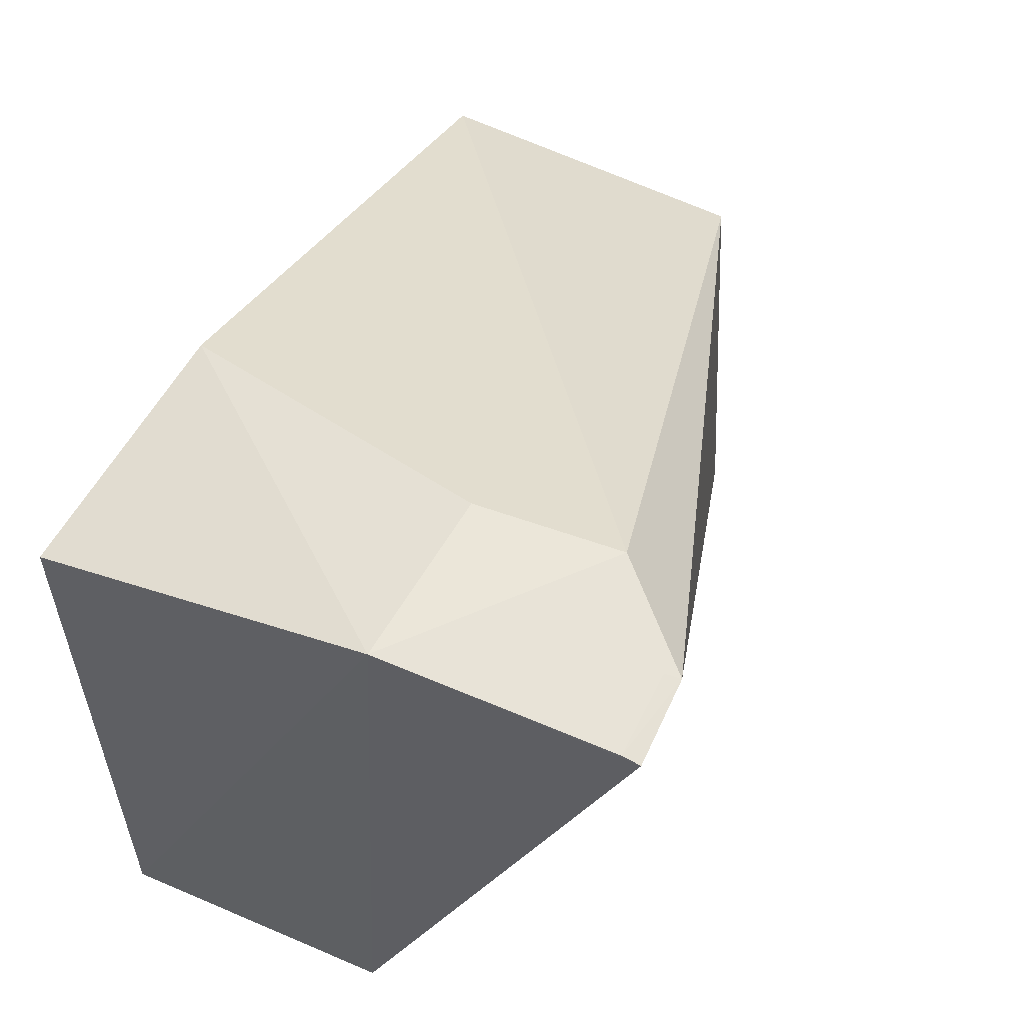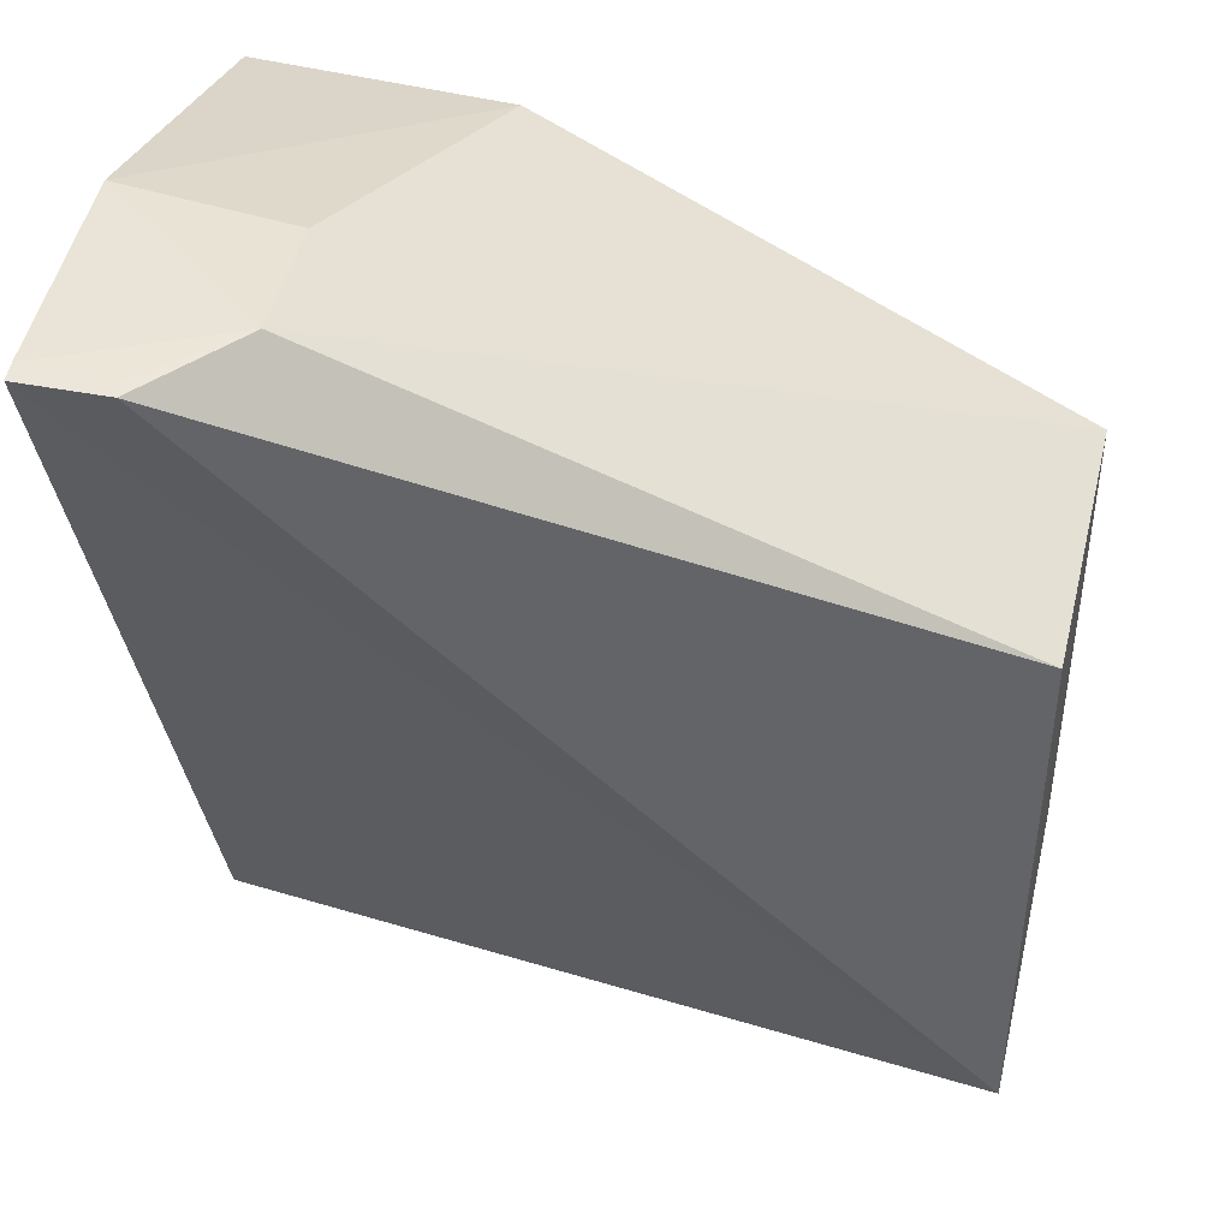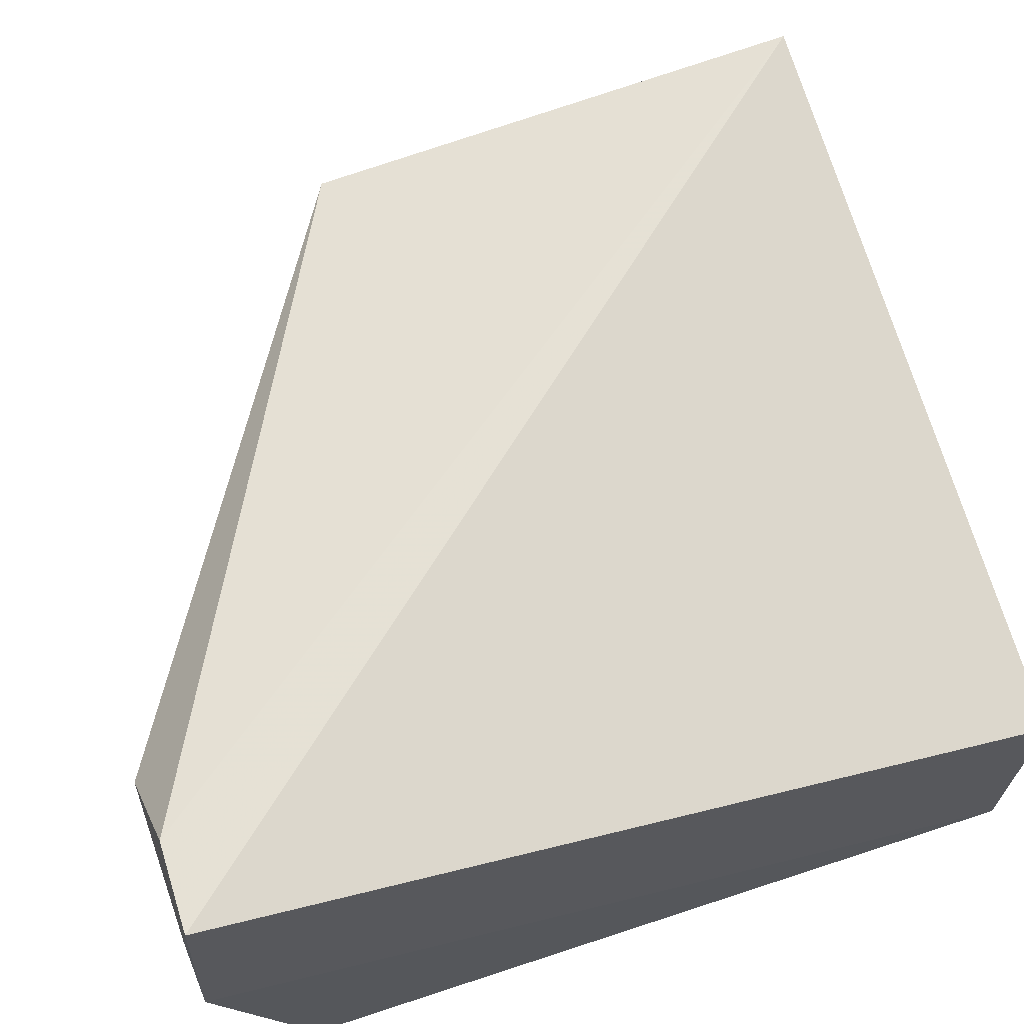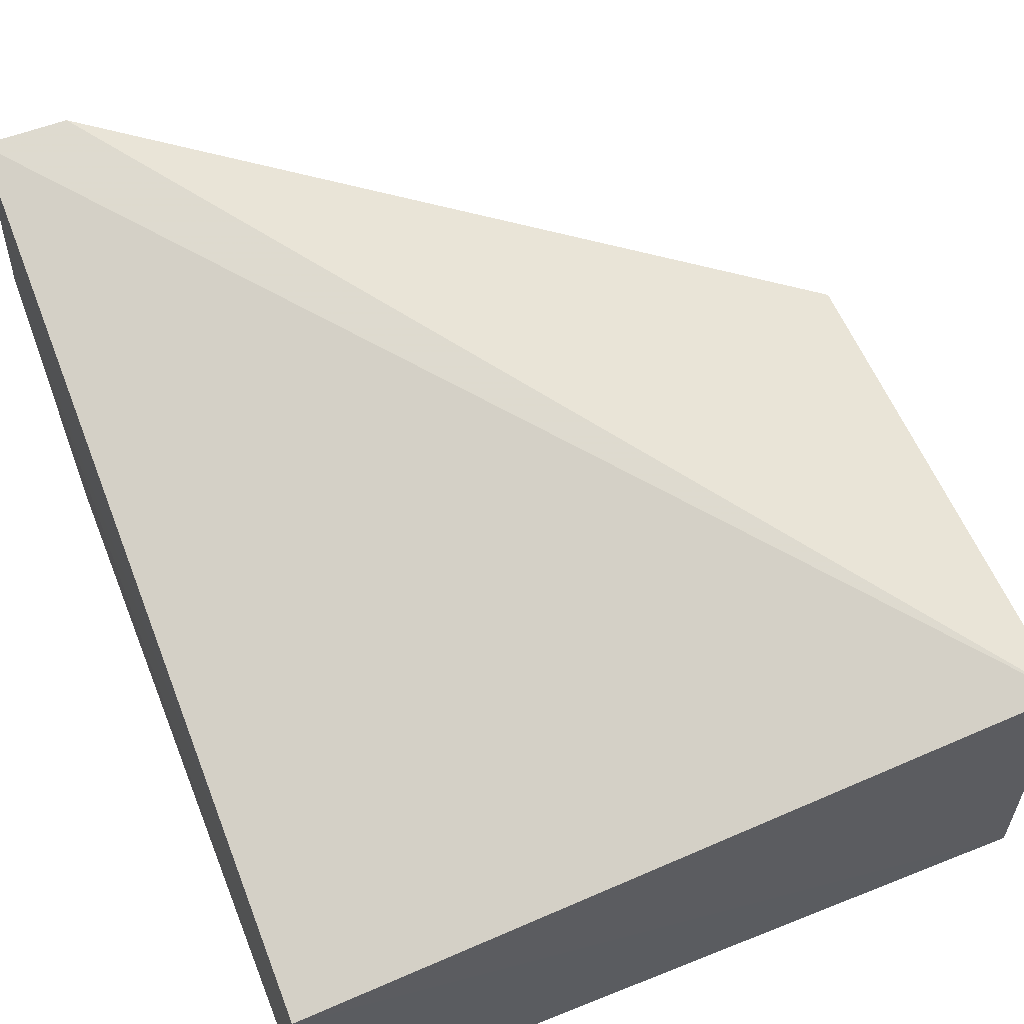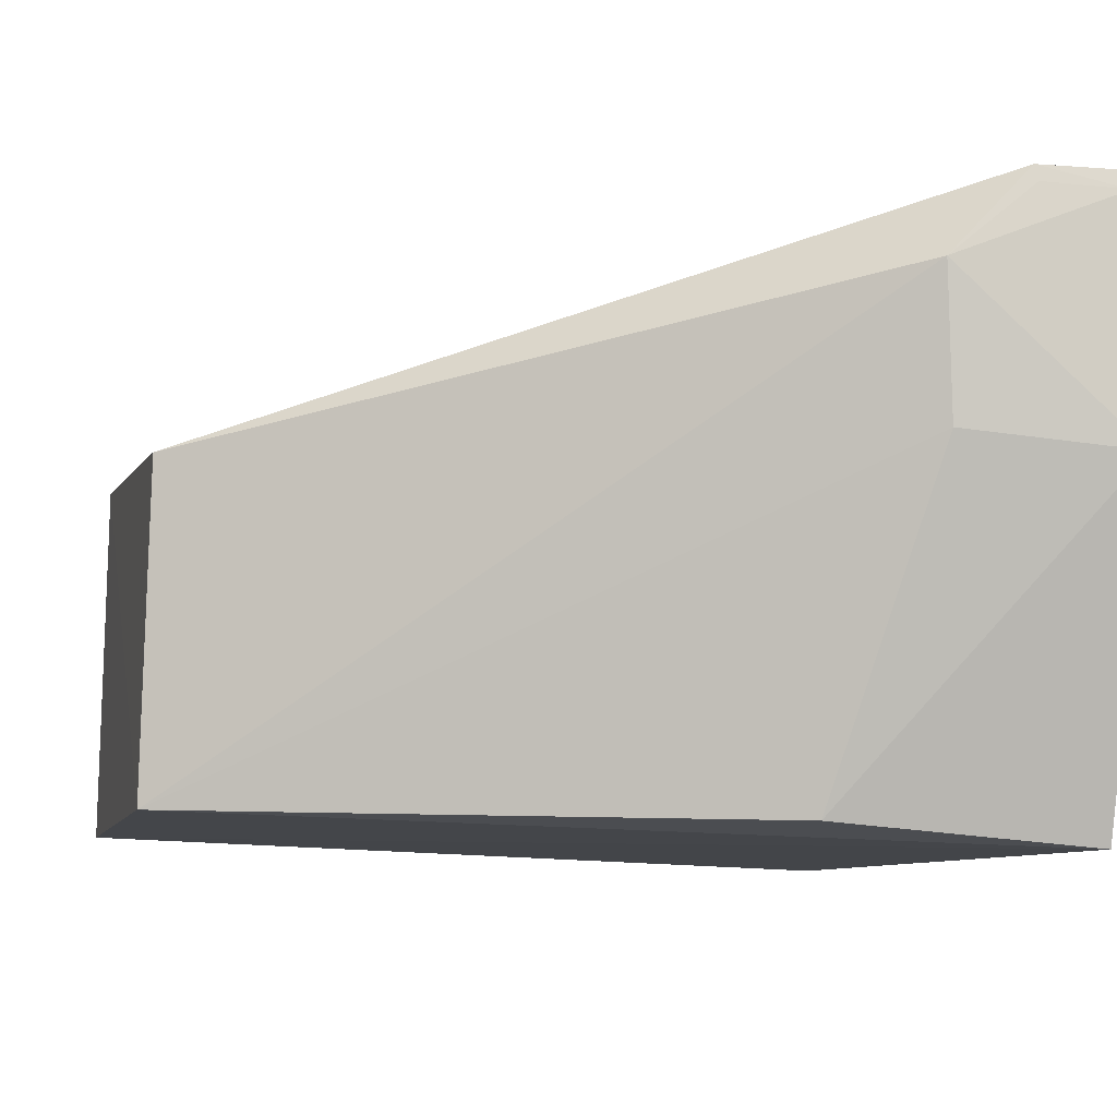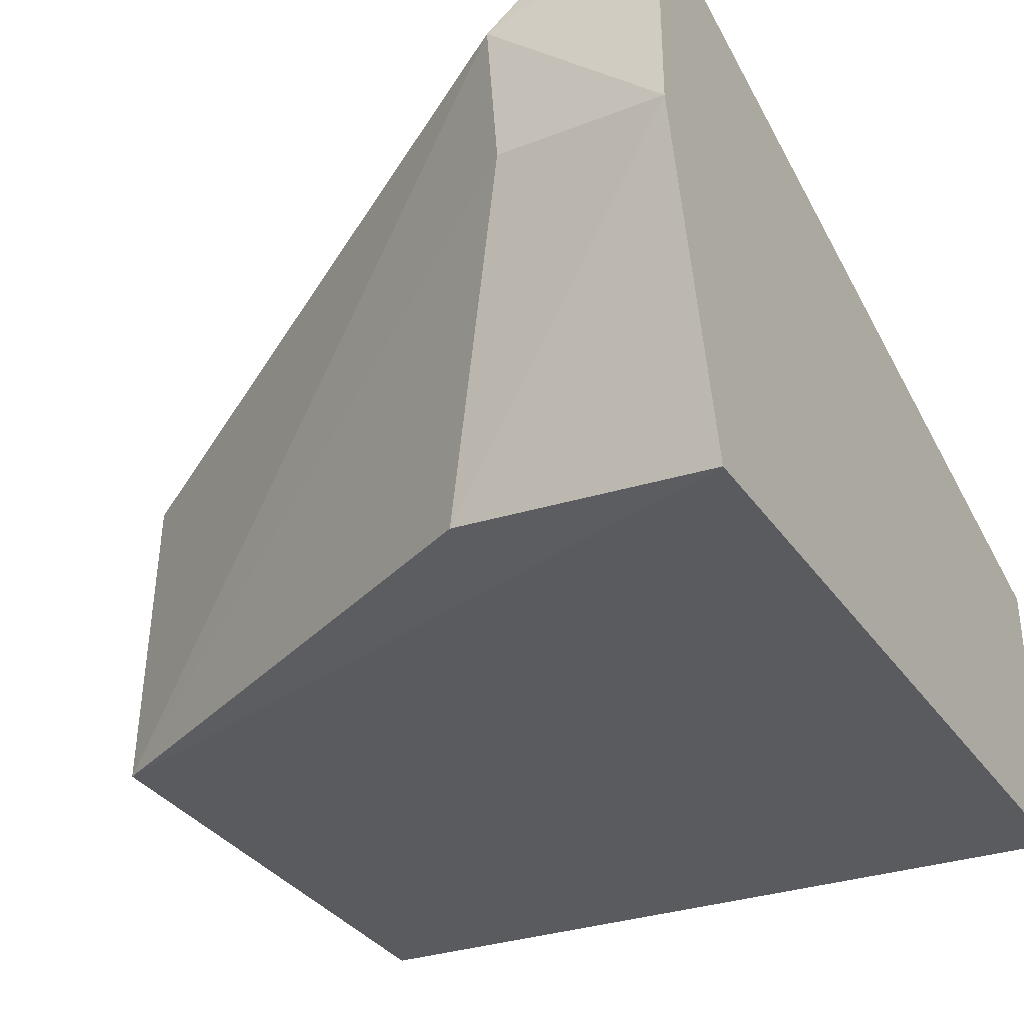
<metadata>
{"format":"obj","ext":"obj","renderer":"f3d","projection":"perspective","resolution":1024,"background":"white","views":[{"elev":60.1,"azim":-65.6,"up":"+Y"},{"elev":42.8,"azim":12.1,"up":"+Y"},{"elev":68.0,"azim":-108.3,"up":"+Z"},{"elev":60.1,"azim":-21.6,"up":"+Z"},{"elev":-6.8,"azim":166.2,"up":"+Z"},{"elev":-32.7,"azim":-150.1,"up":"+Z"}]}
</metadata>
<code>
v 0.005854 0.04298 0.02931
v 0.03739 0.004218 0.02095
v 0.03786 0.0278 0.005075
v 0.001816 0.03971 0.003484
v 0.00208 0.004273 0.01615
v 0.01349 0.03964 0.004521
v 0.03747 0.02769 0.0194
v 0.001952 0.04304 0.0293
v 0.03776 0.004362 0.004327
v 0.009669 0.04355 0.02542
v 0.001653 0.04363 0.01835
v 0.0019 0.004414 0.002764
v 0.009386 0.04315 0.01902
v 0.001955 0.04321 0.02851
v 0.005725 0.04311 0.02862
f 6 3 4
f 7 1 2
f 7 2 3
f 8 5 2
f 8 2 1
f 9 3 2
f 9 2 5
f 9 4 3
f 10 7 3
f 10 1 7
f 11 5 8
f 11 6 4
f 12 9 5
f 12 4 9
f 12 11 4
f 12 5 11
f 13 10 3
f 13 3 6
f 13 11 10
f 13 6 11
f 14 8 1
f 14 11 8
f 14 10 11
f 15 14 1
f 15 1 10
f 15 10 14

</code>
